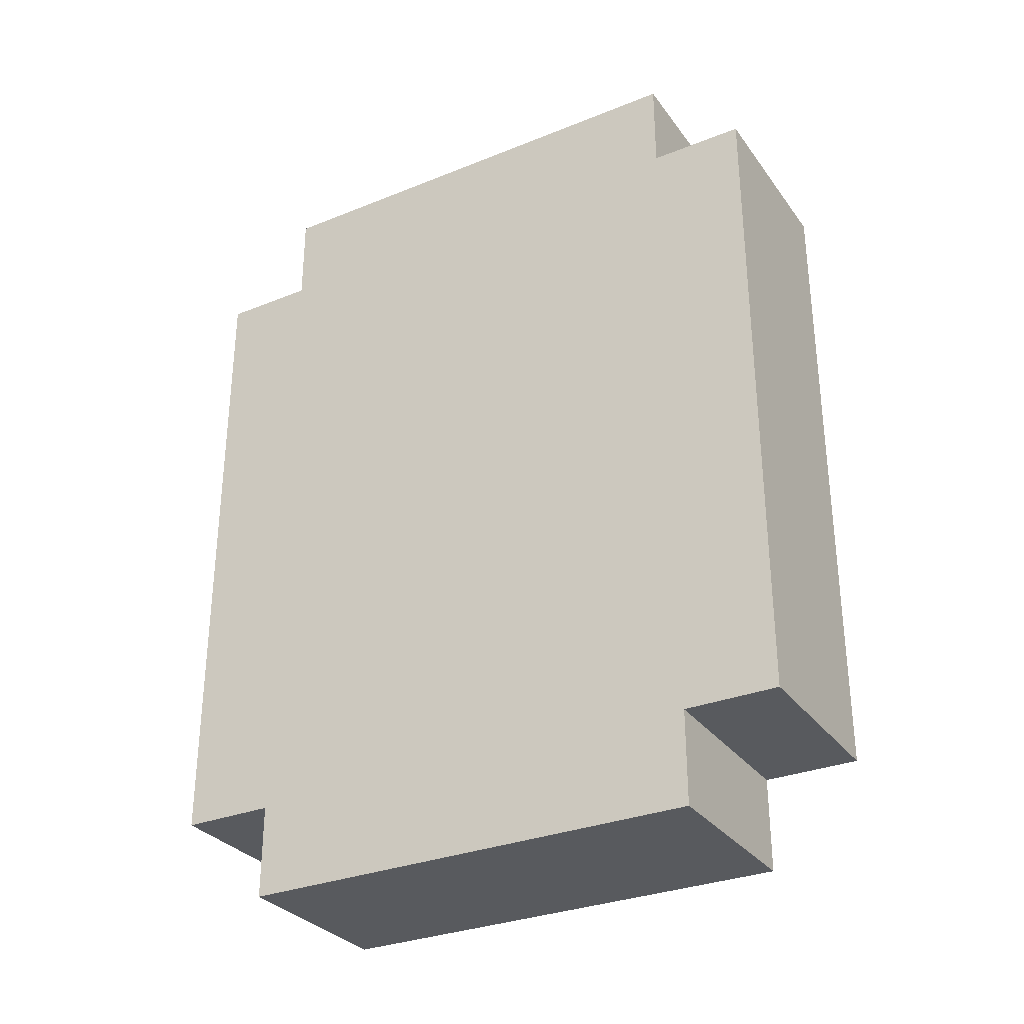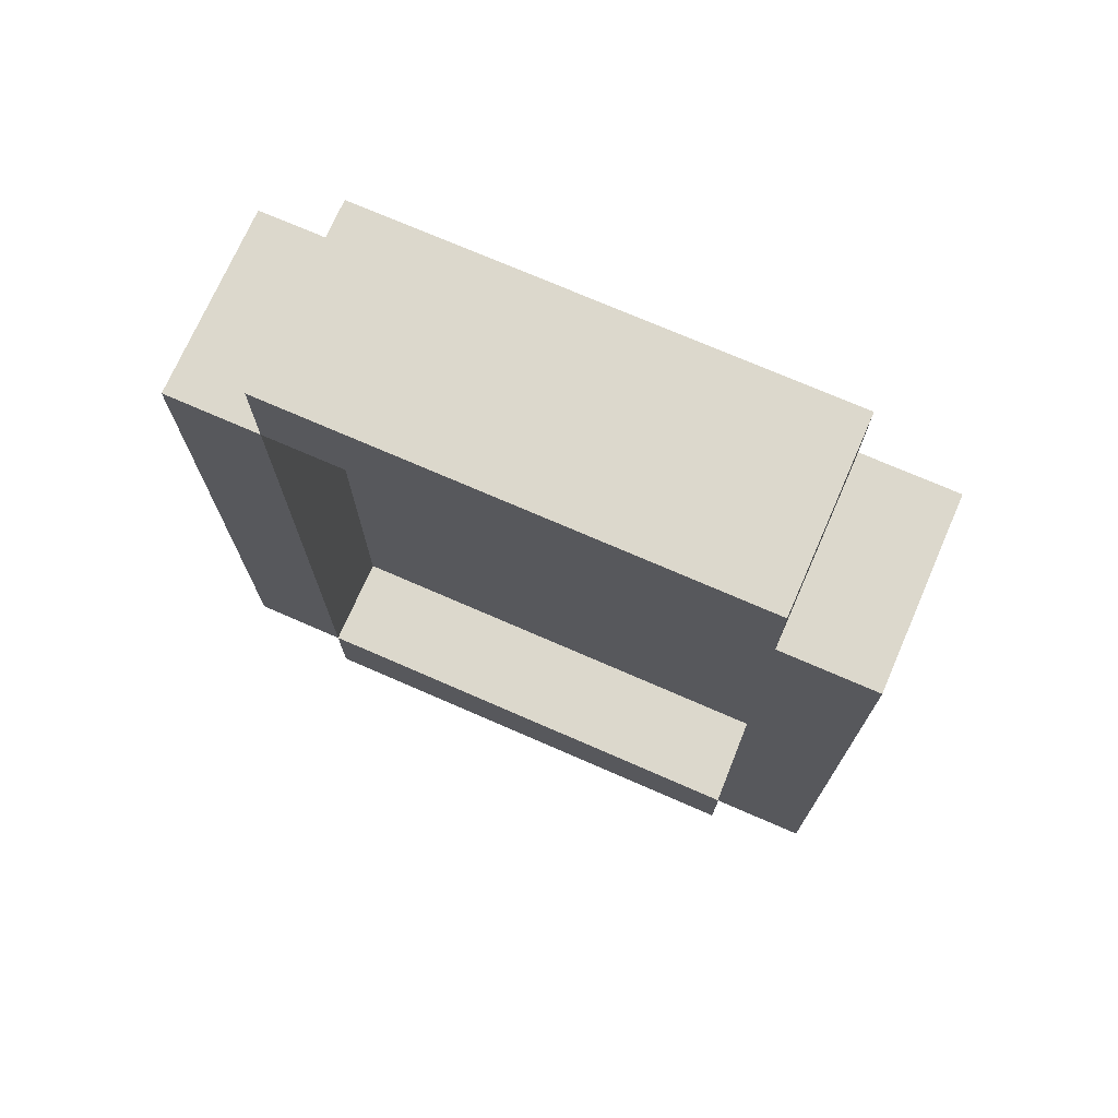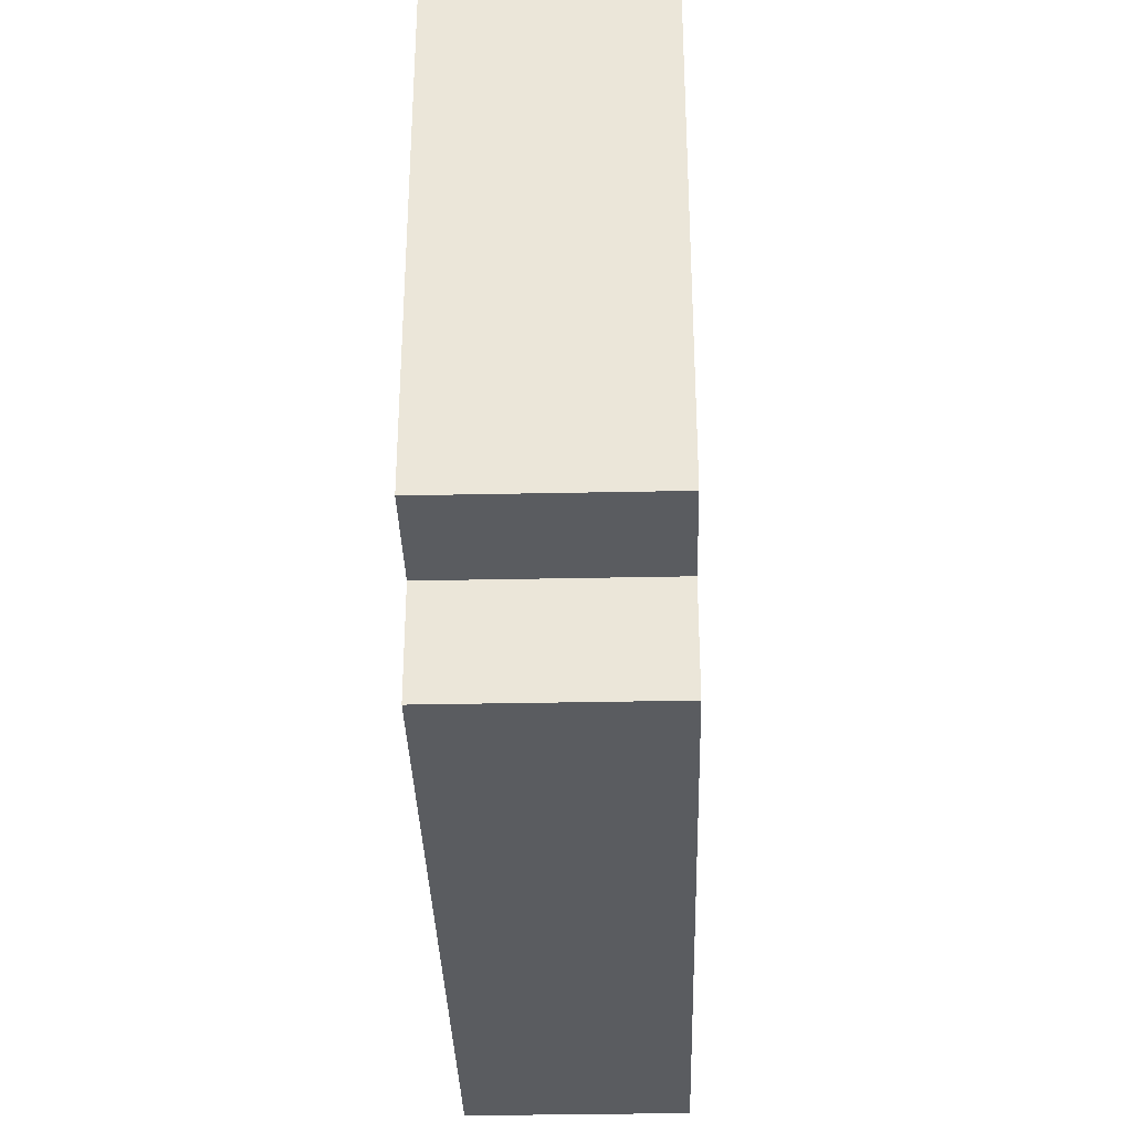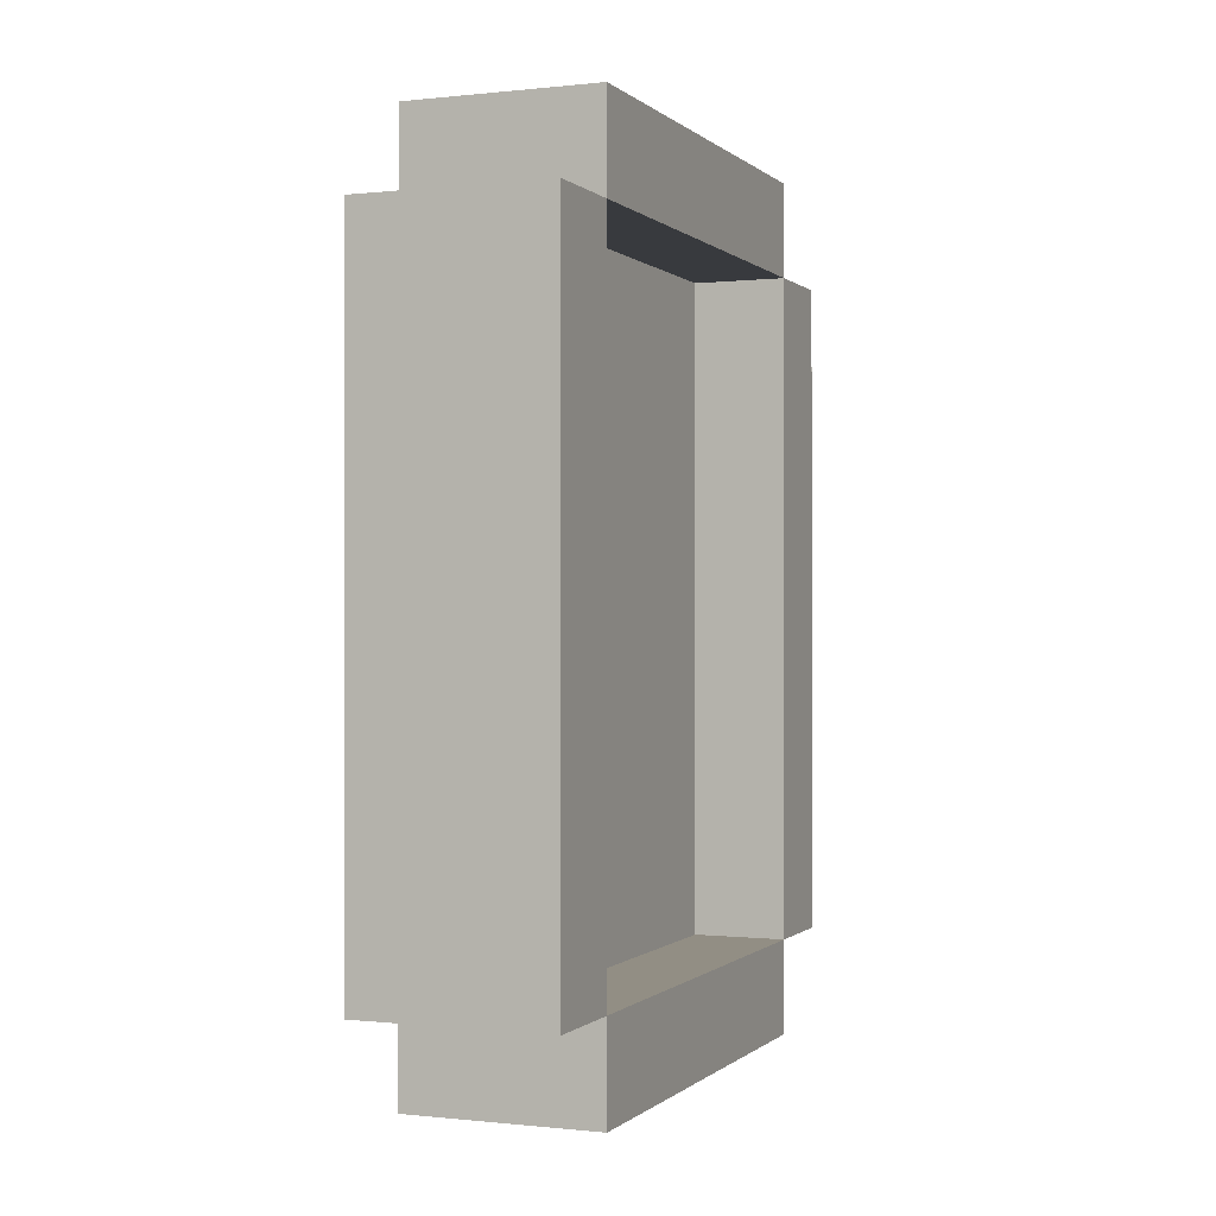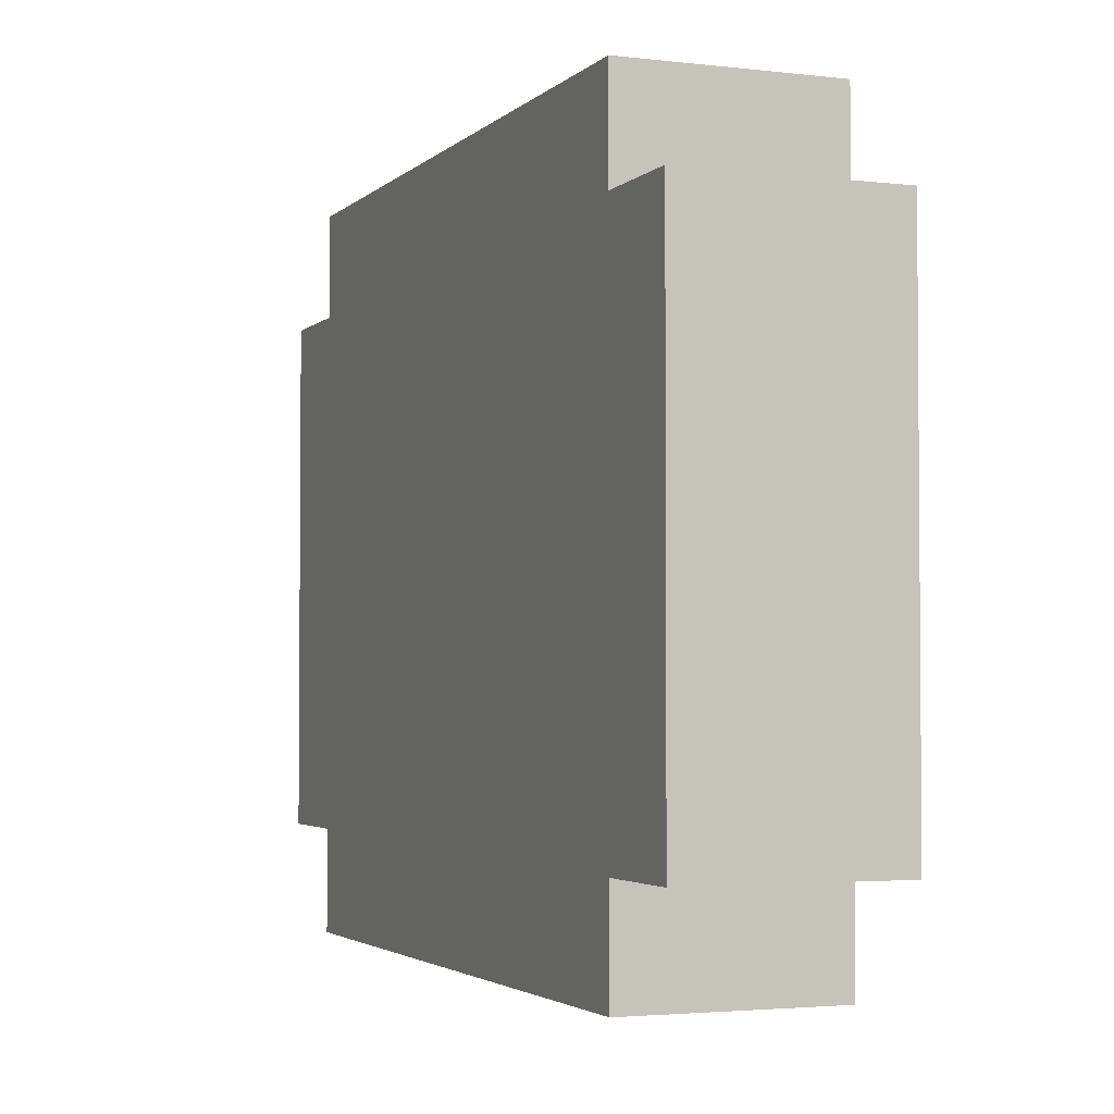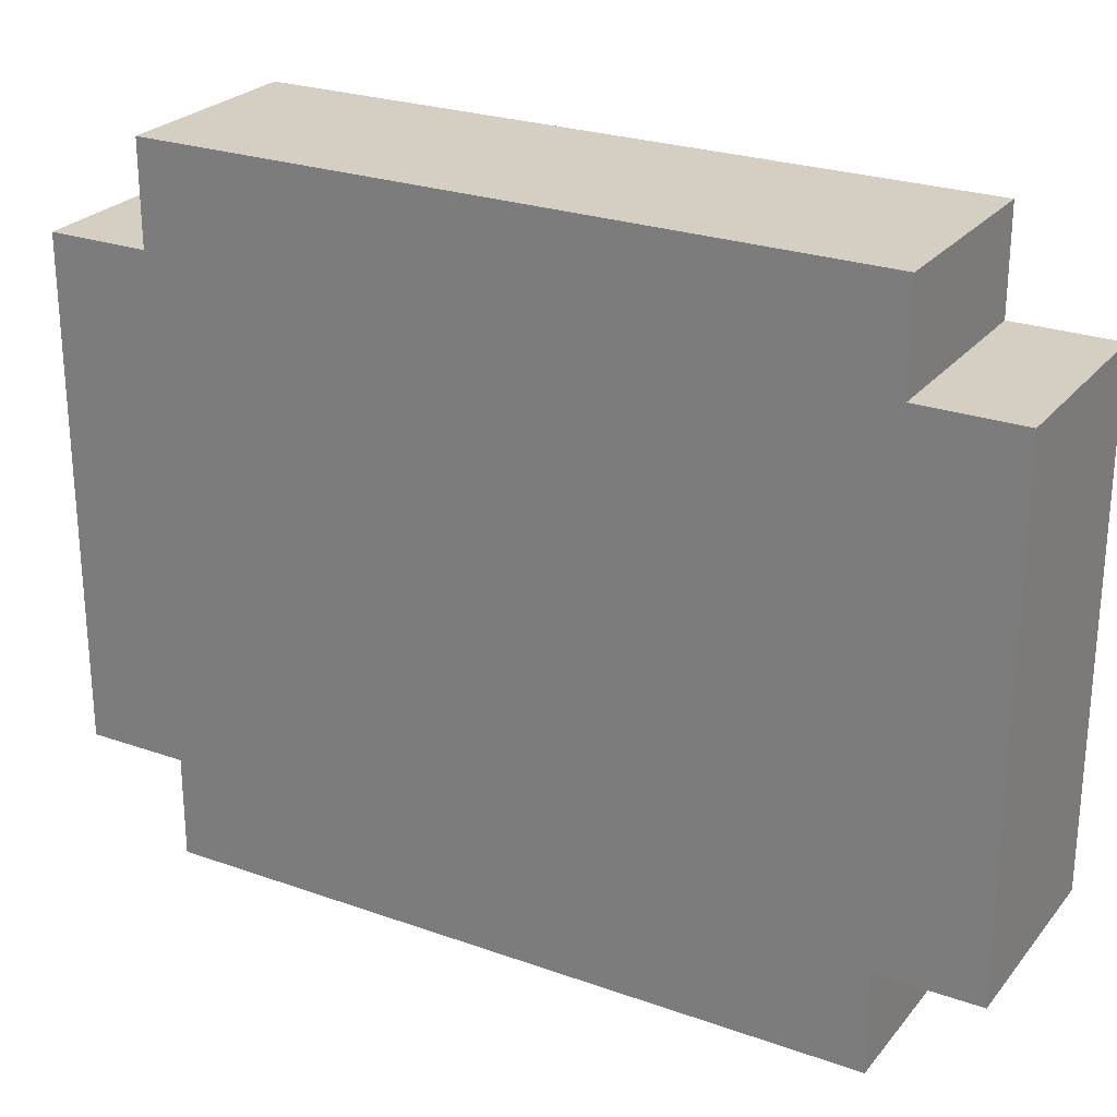
<metadata>
{"format":"obj","ext":"obj","renderer":"f3d","projection":"perspective","resolution":1024,"background":"white","views":[{"elev":-31.0,"azim":119.9,"up":"+Y"},{"elev":72.7,"azim":-66.4,"up":"+Y"},{"elev":-34.4,"azim":-178.4,"up":"+Z"},{"elev":-0.2,"azim":-158.0,"up":"+Y"},{"elev":-2.9,"azim":158.1,"up":"+Z"},{"elev":25.4,"azim":119.7,"up":"+Z"}]}
</metadata>
<code>
o
v -2.8 1.5 -3.1
v -2.8 1.5 -3.6
v -2.8 1.6 -3
v -2.8 1.6 -3.1
v -2.8 1.6 -3.6
v -2.8 1.6 -3.7
v -2.8 2.3 -3
v -2.8 2.3 -3.1
v -2.8 2.3 -3.6
v -2.8 2.3 -3.7
v -2.8 2.4 -3.1
v -2.8 2.4 -3.6
v -2.7 1.6 -3.1
v -2.7 1.6 -3.2
v -2.7 1.6 -3.3
v -2.7 1.6 -3.5
v -2.7 1.6 -3.6
v -2.7 1.7 -3.2
v -2.7 1.7 -3.3
v -2.7 1.7 -3.4
v -2.7 1.7 -3.5
v -2.7 1.7 -3.6
v -2.7 1.8 -3.3
v -2.7 1.8 -3.4
v -2.7 1.8 -3.5
v -2.7 1.9 -3.1
v -2.7 1.9 -3.2
v -2.7 2 -3.1
v -2.7 2 -3.2
v -2.7 2 -3.3
v -2.7 2 -3.4
v -2.7 2 -3.5
v -2.7 2 -3.6
v -2.7 2.1 -3.1
v -2.7 2.1 -3.2
v -2.7 2.1 -3.3
v -2.7 2.1 -3.4
v -2.7 2.1 -3.5
v -2.7 2.1 -3.6
v -2.7 2.2 -3.1
v -2.7 2.2 -3.2
v -2.7 2.2 -3.3
v -2.7 2.2 -3.4
v -2.7 2.2 -3.5
v -2.7 2.3 -3.1
v -2.7 2.3 -3.2
v -2.7 2.3 -3.3
v -2.7 2.3 -3.4
v -2.7 2.3 -3.5
v -2.7 2.3 -3.6
v -2.6 1.5 -3.1
v -2.6 1.5 -3.6
v -2.6 1.6 -3
v -2.6 1.6 -3.1
v -2.6 1.6 -3.2
v -2.6 1.6 -3.3
v -2.6 1.6 -3.5
v -2.6 1.6 -3.6
v -2.6 1.6 -3.7
v -2.6 1.7 -3.2
v -2.6 1.7 -3.3
v -2.6 1.7 -3.4
v -2.6 1.7 -3.5
v -2.6 1.7 -3.6
v -2.6 1.8 -3.3
v -2.6 1.8 -3.4
v -2.6 1.8 -3.5
v -2.6 1.9 -3.1
v -2.6 1.9 -3.2
v -2.6 2 -3.1
v -2.6 2 -3.2
v -2.6 2 -3.3
v -2.6 2 -3.4
v -2.6 2 -3.5
v -2.6 2 -3.6
v -2.6 2.1 -3.1
v -2.6 2.1 -3.2
v -2.6 2.1 -3.3
v -2.6 2.1 -3.4
v -2.6 2.1 -3.5
v -2.6 2.1 -3.6
v -2.6 2.2 -3.1
v -2.6 2.2 -3.2
v -2.6 2.2 -3.3
v -2.6 2.2 -3.4
v -2.6 2.2 -3.5
v -2.6 2.3 -3
v -2.6 2.3 -3.1
v -2.6 2.3 -3.2
v -2.6 2.3 -3.3
v -2.6 2.3 -3.4
v -2.6 2.3 -3.5
v -2.6 2.3 -3.6
v -2.6 2.3 -3.7
v -2.6 2.4 -3.1
v -2.6 2.4 -3.6
v -2.8 1.6 -3
v -2.8 2.3 -3
v -2.6 1.6 -3
v -2.6 2.3 -3
v -2.8 1.5 -3.1
v -2.8 1.6 -3.1
v -2.8 2.3 -3.1
v -2.8 2.4 -3.1
v -2.6 1.5 -3.1
v -2.6 1.6 -3.1
v -2.6 2.3 -3.1
v -2.6 2.4 -3.1
v -2.8 1.6 -3.6
v -2.8 2.3 -3.6
v -2.7 1.6 -3.6
v -2.7 1.7 -3.6
v -2.7 2 -3.6
v -2.7 2.1 -3.6
v -2.7 2.3 -3.6
v -2.8 1.6 -3.1
v -2.8 2.3 -3.1
v -2.7 1.6 -3.1
v -2.7 1.9 -3.1
v -2.7 2 -3.1
v -2.7 2.1 -3.1
v -2.7 2.2 -3.1
v -2.7 2.3 -3.1
v -2.8 1.5 -3.6
v -2.8 1.6 -3.6
v -2.8 2.3 -3.6
v -2.8 2.4 -3.6
v -2.6 1.5 -3.6
v -2.6 1.6 -3.6
v -2.6 2.3 -3.6
v -2.6 2.4 -3.6
v -2.8 1.6 -3.7
v -2.8 2.3 -3.7
v -2.6 1.6 -3.7
v -2.6 2.3 -3.7
v -2.8 1.5 -3.1
v -2.6 1.5 -3.1
v -2.8 1.5 -3.6
v -2.6 1.5 -3.6
v -2.8 1.6 -3
v -2.6 1.6 -3
v -2.8 1.6 -3.1
v -2.6 1.6 -3.1
v -2.8 1.6 -3.6
v -2.6 1.6 -3.6
v -2.8 1.6 -3.7
v -2.6 1.6 -3.7
v -2.8 2.3 -3.1
v -2.7 2.3 -3.1
v -2.7 2.3 -3.2
v -2.7 2.3 -3.3
v -2.7 2.3 -3.4
v -2.7 2.3 -3.5
v -2.8 2.3 -3.6
v -2.7 2.3 -3.6
v -2.8 1.6 -3.1
v -2.7 1.6 -3.1
v -2.7 1.6 -3.2
v -2.7 1.6 -3.3
v -2.7 1.6 -3.5
v -2.8 1.6 -3.6
v -2.7 1.6 -3.6
v -2.8 2.3 -3
v -2.6 2.3 -3
v -2.8 2.3 -3.1
v -2.6 2.3 -3.1
v -2.8 2.3 -3.6
v -2.6 2.3 -3.6
v -2.8 2.3 -3.7
v -2.6 2.3 -3.7
v -2.8 2.4 -3.1
v -2.6 2.4 -3.1
v -2.8 2.4 -3.6
v -2.6 2.4 -3.6
f 4 2 1
f 5 2 4
f 7 4 3
f 8 4 7
f 9 6 5
f 10 6 9
f 11 9 8
f 12 9 11
f 18 14 13
f 18 15 14
f 19 16 15
f 19 15 18
f 20 16 19
f 21 17 16
f 21 16 20
f 22 17 21
f 23 20 19
f 23 19 18
f 24 22 21
f 24 20 23
f 24 21 20
f 25 22 24
f 26 18 13
f 26 23 18
f 26 24 23
f 27 24 26
f 28 27 26
f 29 24 27
f 29 27 28
f 30 24 29
f 31 25 24
f 31 24 30
f 32 22 25
f 32 25 31
f 33 22 32
f 34 29 28
f 35 30 29
f 35 29 34
f 36 31 30
f 36 30 35
f 36 32 31
f 37 32 36
f 38 33 32
f 38 32 37
f 39 33 38
f 40 35 34
f 41 36 35
f 41 35 40
f 42 37 36
f 42 36 41
f 43 38 37
f 43 37 42
f 43 39 38
f 44 39 43
f 45 41 40
f 46 42 41
f 46 41 45
f 47 43 42
f 47 42 46
f 48 44 43
f 48 43 47
f 49 39 44
f 49 44 48
f 50 39 49
f 51 52 54
f 54 52 55
f 55 52 56
f 56 52 57
f 57 52 58
f 54 55 60
f 55 56 60
f 56 57 61
f 60 56 61
f 61 57 62
f 57 58 63
f 62 57 63
f 58 59 64
f 63 58 64
f 61 62 65
f 60 61 65
f 62 63 66
f 65 62 66
f 63 64 66
f 66 64 67
f 53 54 68
f 60 65 68
f 54 60 68
f 65 66 68
f 68 66 69
f 53 68 70
f 68 69 70
f 69 66 71
f 70 69 71
f 71 66 72
f 66 67 73
f 72 66 73
f 67 64 74
f 73 67 74
f 64 59 75
f 74 64 75
f 53 70 76
f 70 71 76
f 71 72 77
f 76 71 77
f 72 73 78
f 77 72 78
f 73 74 78
f 78 74 79
f 74 75 80
f 79 74 80
f 75 59 81
f 80 75 81
f 76 77 82
f 53 76 82
f 77 78 83
f 82 77 83
f 78 79 84
f 83 78 84
f 80 81 85
f 84 79 85
f 79 80 85
f 85 81 86
f 53 82 87
f 82 83 88
f 87 82 88
f 83 84 89
f 88 83 89
f 84 85 90
f 89 84 90
f 85 86 91
f 90 85 91
f 86 81 92
f 91 86 92
f 81 59 93
f 92 81 93
f 93 59 94
f 91 92 95
f 92 93 95
f 89 90 95
f 88 89 95
f 90 91 95
f 95 93 96
f 99 98 97
f 100 98 99
f 105 102 101
f 106 102 105
f 107 104 103
f 108 104 107
f 111 110 109
f 112 110 111
f 113 110 112
f 114 110 113
f 115 110 114
f 116 117 118
f 118 117 119
f 119 117 120
f 120 117 121
f 121 117 122
f 122 117 123
f 124 125 128
f 128 125 129
f 126 127 130
f 130 127 131
f 132 133 134
f 134 133 135
f 138 137 136
f 139 137 138
f 142 141 140
f 143 141 142
f 146 145 144
f 147 145 146
f 150 149 148
f 151 150 148
f 152 151 148
f 153 152 148
f 154 153 148
f 155 153 154
f 156 157 158
f 156 158 159
f 156 159 160
f 156 160 161
f 161 160 162
f 163 164 165
f 165 164 166
f 167 168 169
f 169 168 170
f 171 172 173
f 173 172 174

</code>
